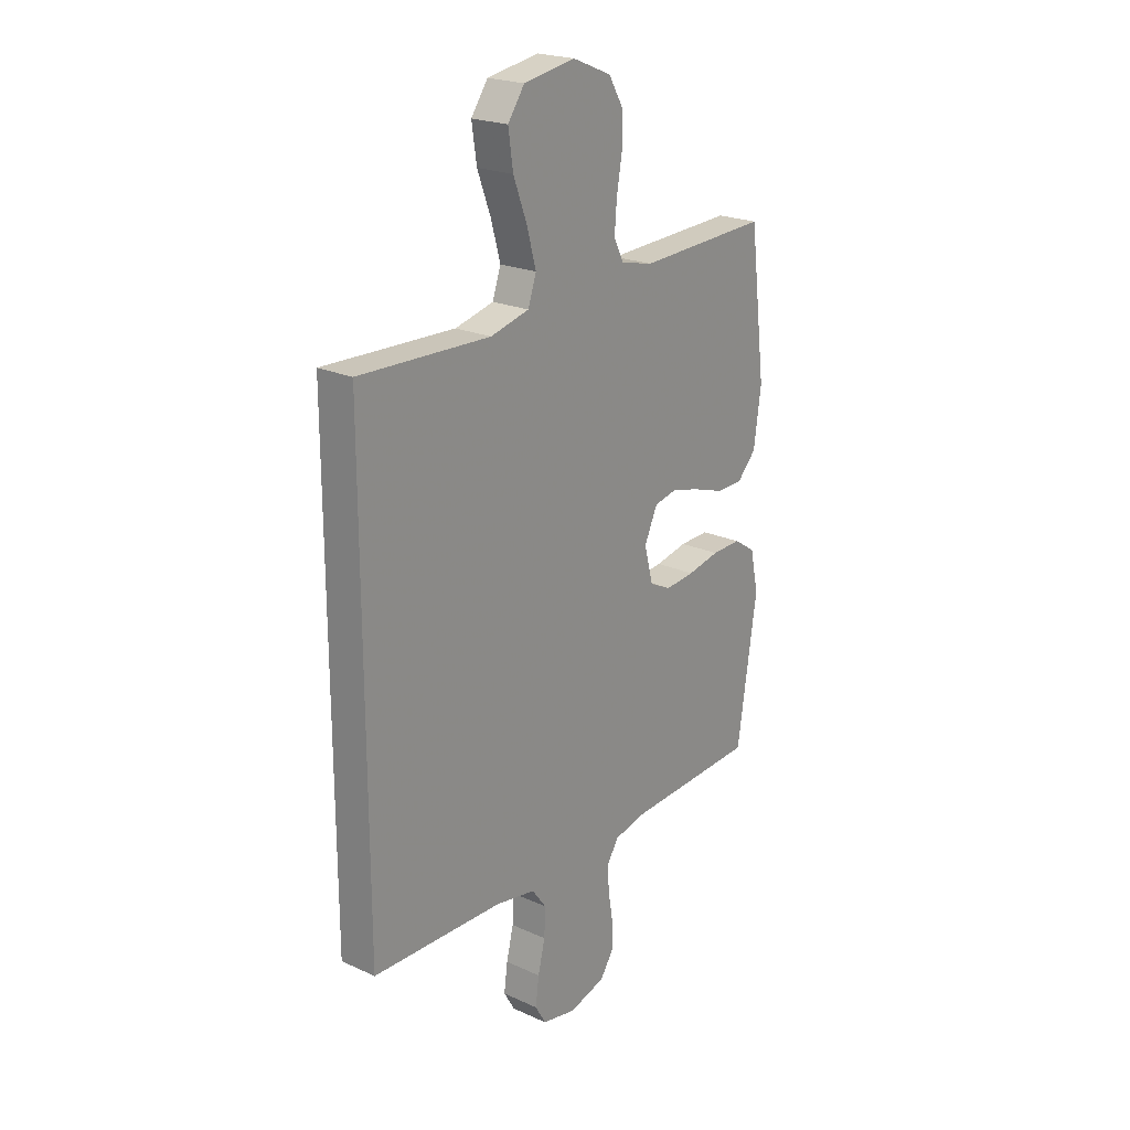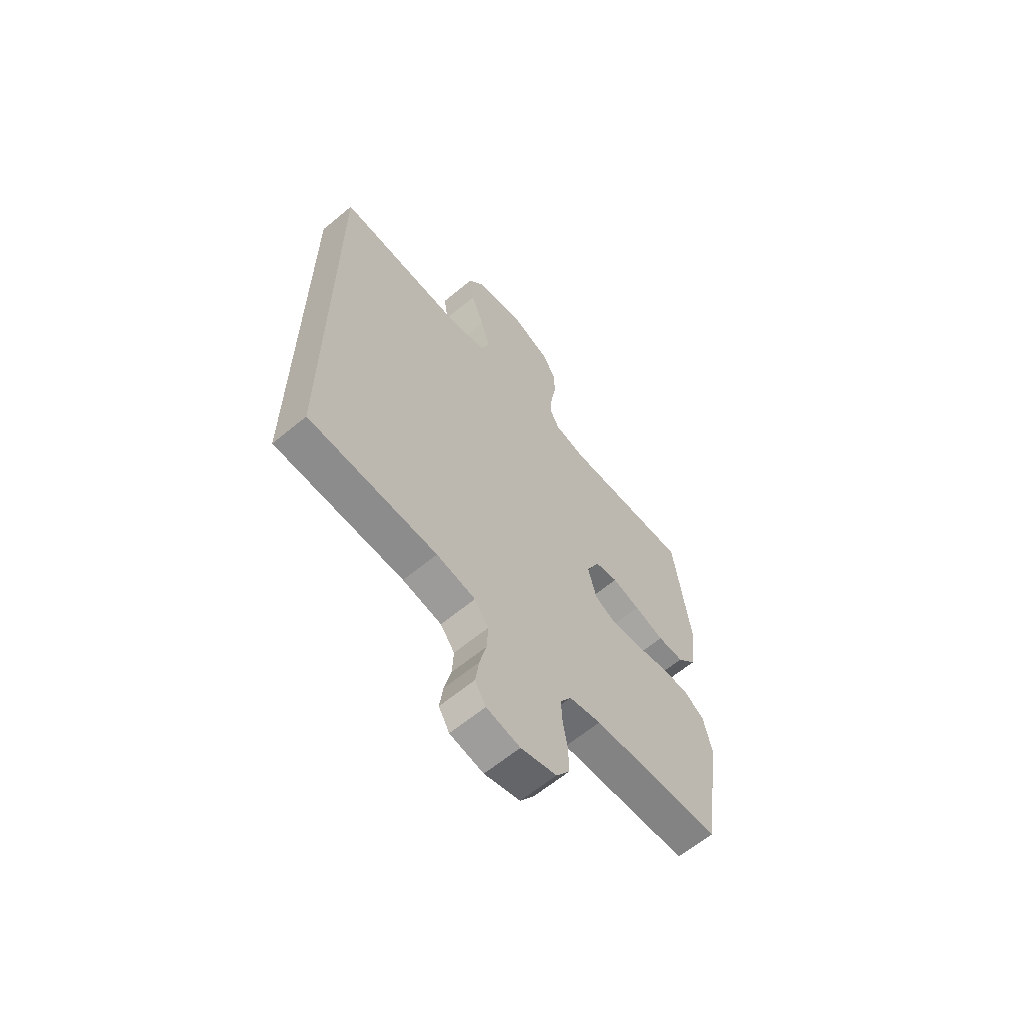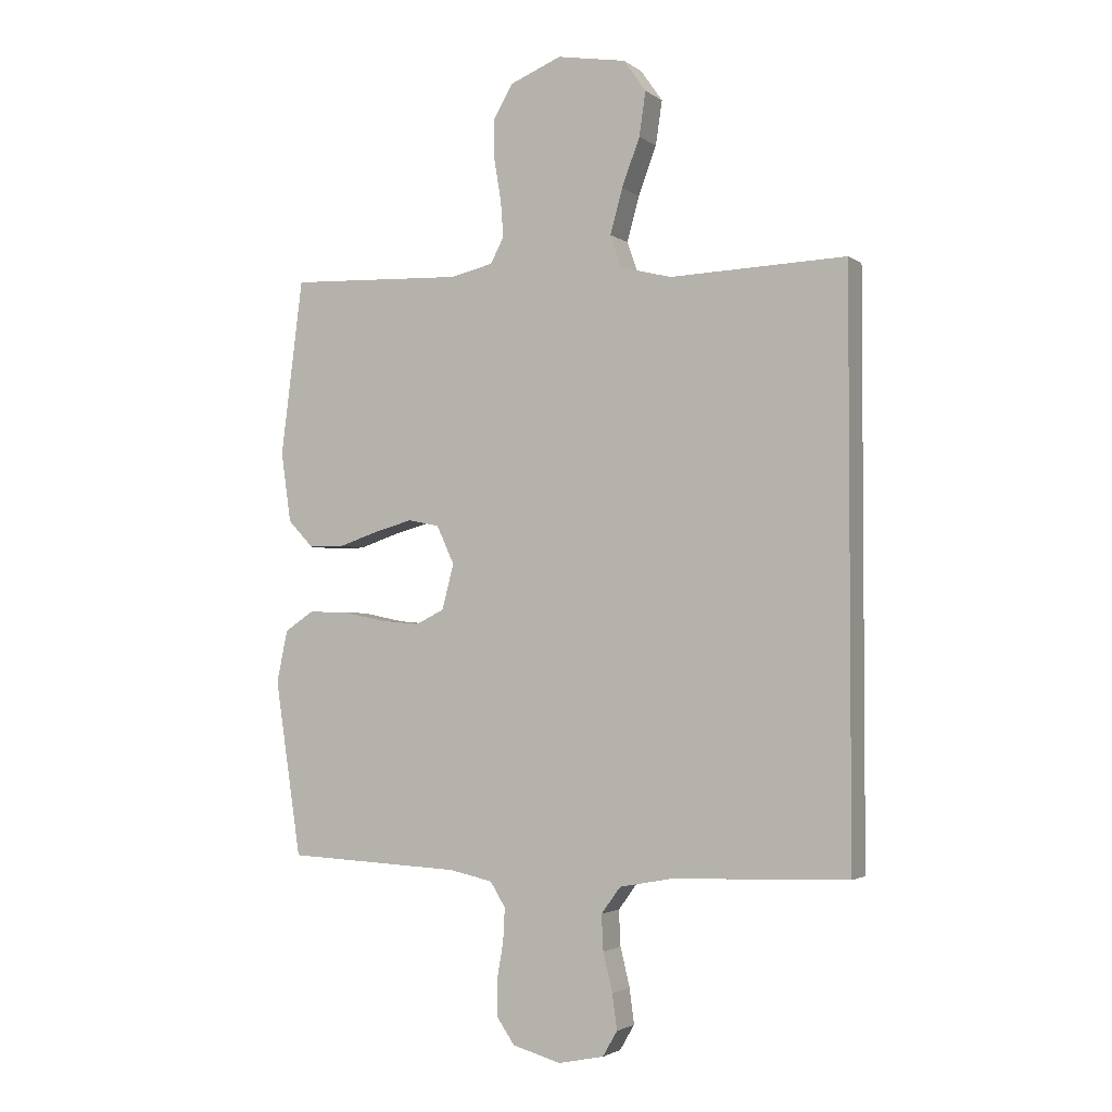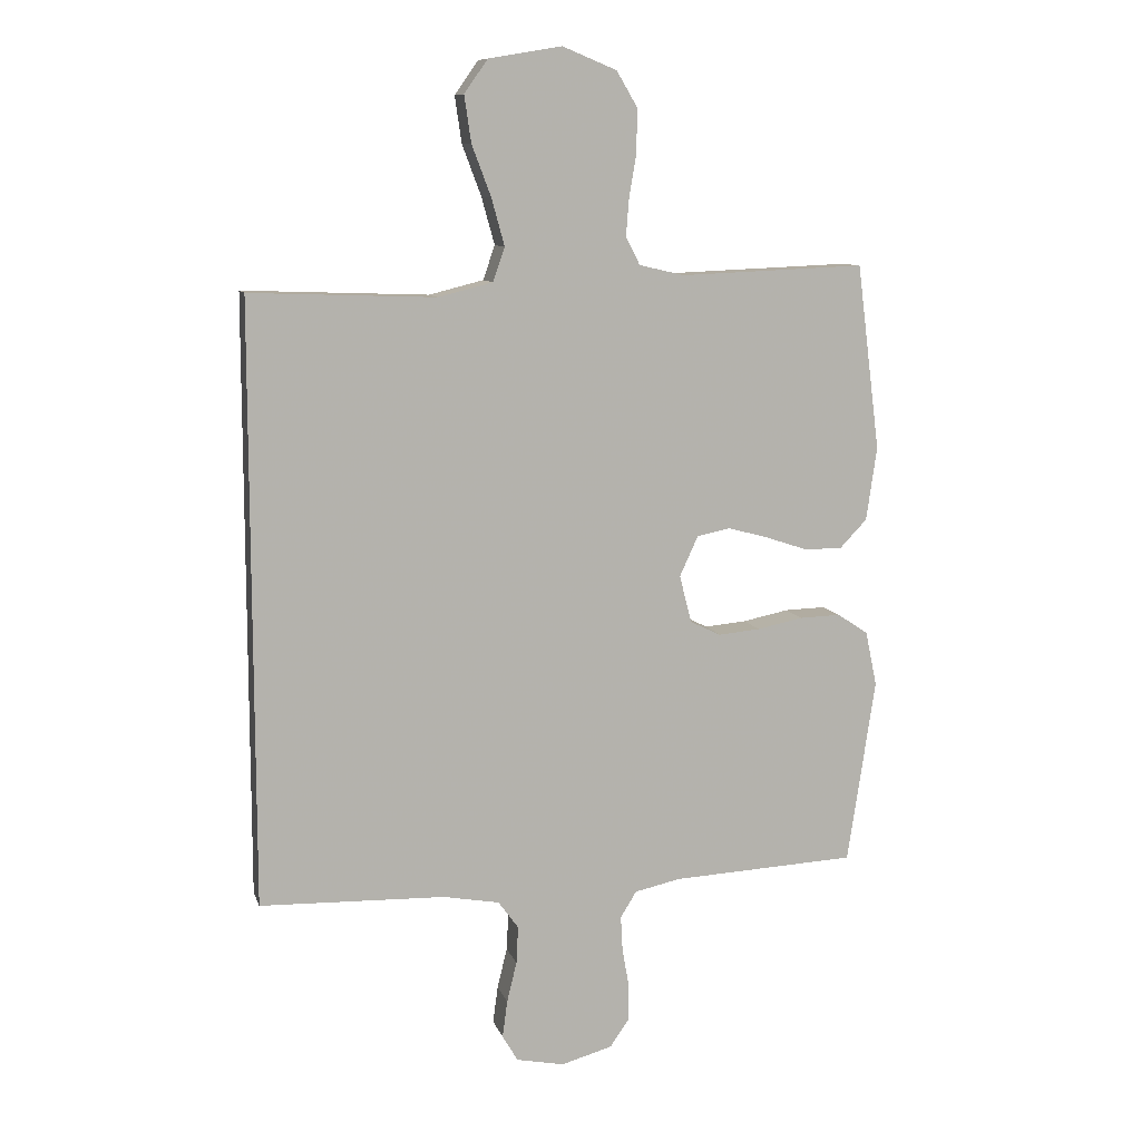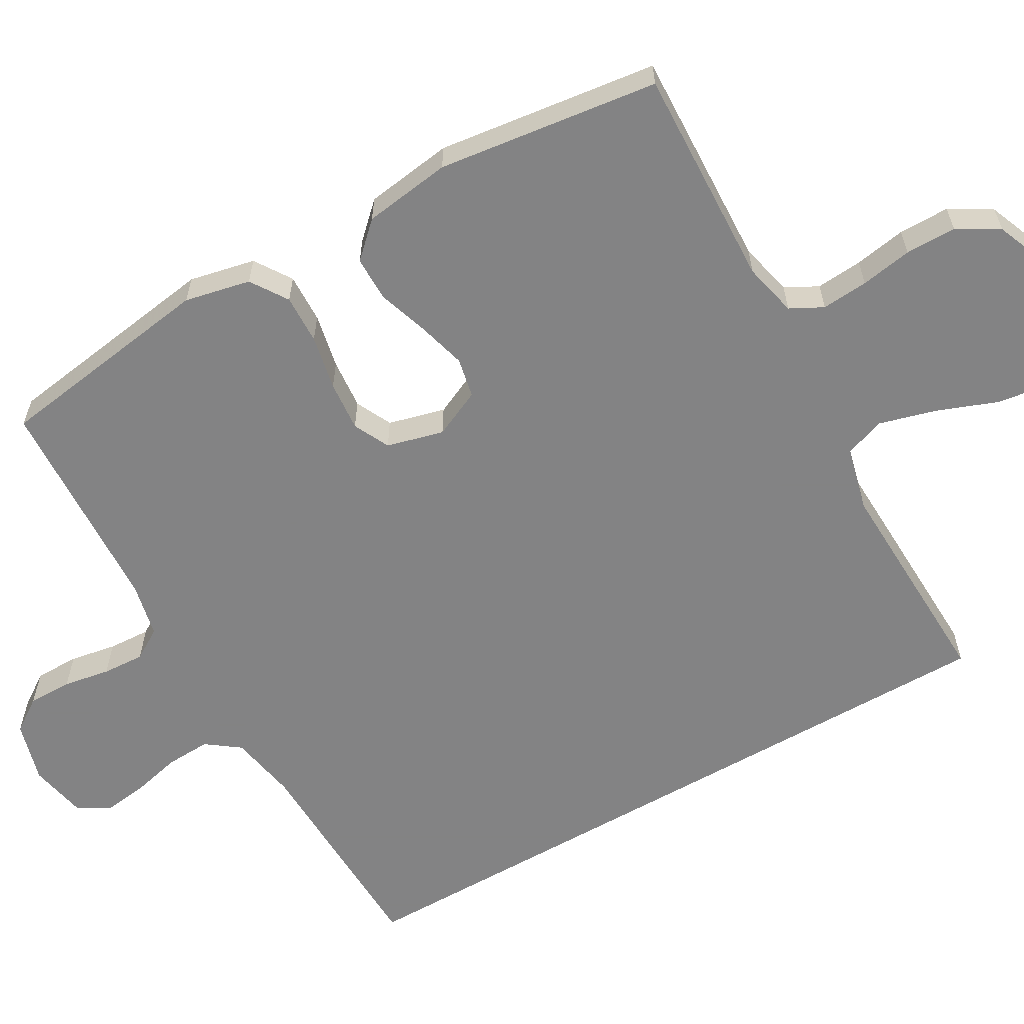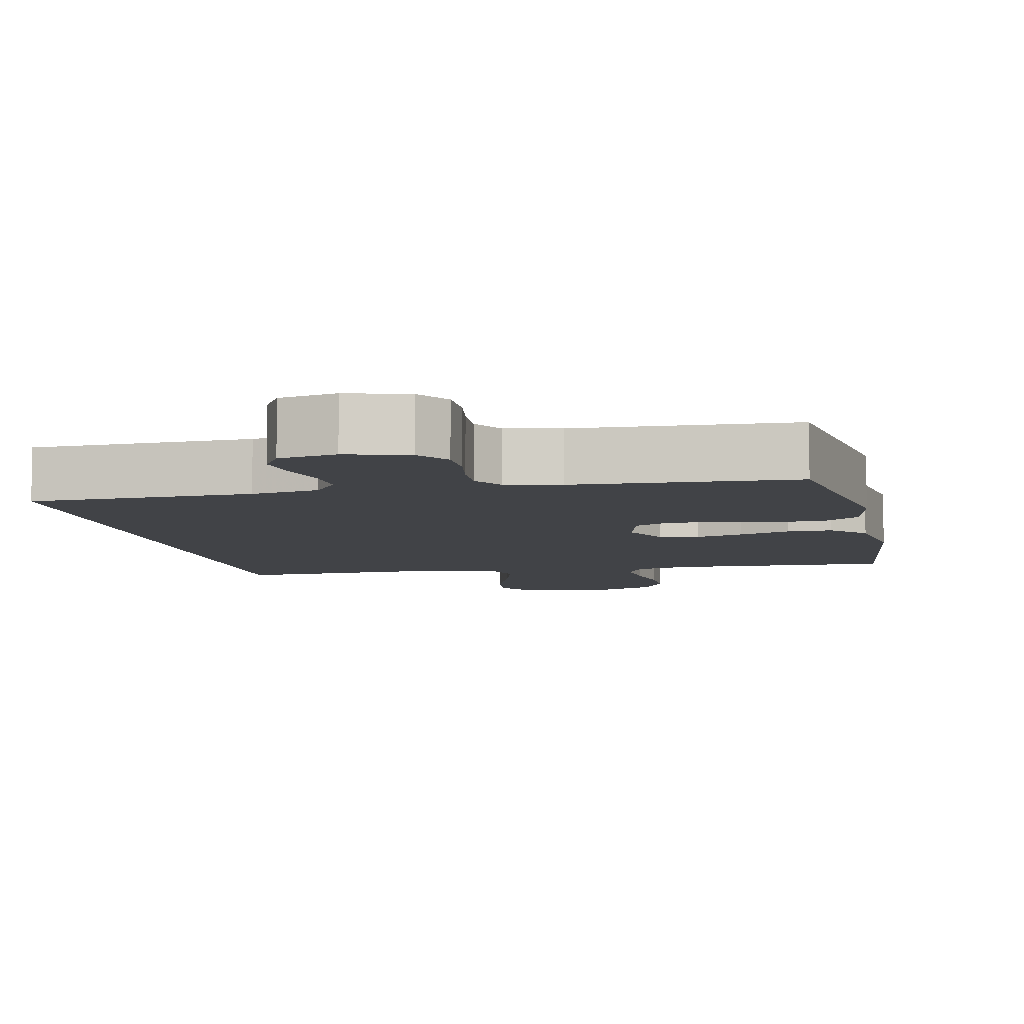
<metadata>
{"format":"obj","ext":"obj","renderer":"f3d","projection":"perspective","resolution":1024,"background":"white","views":[{"elev":22.1,"azim":128.2,"up":"+Z"},{"elev":-63.0,"azim":130.0,"up":"+Z"},{"elev":-2.6,"azim":25.3,"up":"+Z"},{"elev":10.0,"azim":165.2,"up":"+Z"},{"elev":-61.1,"azim":-60.2,"up":"+Y"},{"elev":-7.1,"azim":-167.9,"up":"+Y"}]}
</metadata>
<code>
v -0.5 0.07 0.5
v -0.2 0.07 0.488
v -0.127 0.07 0.505
v -0.104 0.07 0.549
v -0.109 0.07 0.612
v -0.121 0.07 0.682
v -0.121 0.07 0.751
v -0.088 0.07 0.807
v 0 0.07 0.843
v 0.118 0.07 0.823
v 0.156 0.07 0.769
v 0.145 0.07 0.694
v 0.114 0.07 0.612
v 0.093 0.07 0.536
v 0.112 0.07 0.481
v 0.2 0.07 0.459
v 0.5 0.07 0.47
v 0.5 0.07 -0.502
v 0.2 0.07 -0.512
v 0.109 0.07 -0.529
v 0.076 0.07 -0.574
v 0.079 0.07 -0.635
v 0.095 0.07 -0.701
v 0.103 0.07 -0.761
v 0.078 0.07 -0.804
v 0 0.07 -0.82
v -0.083 0.07 -0.797
v -0.114 0.07 -0.752
v -0.114 0.07 -0.692
v -0.103 0.07 -0.629
v -0.1 0.07 -0.572
v -0.126 0.07 -0.53
v -0.2 0.07 -0.514
v -0.5 0.07 -0.5
v -0.545 0.07 -0.2
v -0.526 0.07 -0.111
v -0.476 0.07 -0.078
v -0.409 0.07 -0.08
v -0.335 0.07 -0.095
v -0.267 0.07 -0.101
v -0.218 0.07 -0.077
v -0.198 0.07 0
v -0.228 0.07 0.065
v -0.282 0.07 0.076
v -0.347 0.07 0.058
v -0.416 0.07 0.035
v -0.477 0.07 0.035
v -0.521 0.07 0.081
v -0.538 0.07 0.2
v -0.5 0 0.5
v -0.2 0 0.488
v -0.127 0 0.505
v -0.104 0 0.549
v -0.109 0 0.612
v -0.121 0 0.682
v -0.121 0 0.751
v -0.088 0 0.807
v 0 0 0.843
v 0.118 0 0.823
v 0.156 0 0.769
v 0.145 0 0.694
v 0.114 0 0.612
v 0.093 0 0.536
v 0.112 0 0.481
v 0.2 0 0.459
v 0.5 0 0.47
v 0.5 0 -0.502
v 0.2 0 -0.512
v 0.109 0 -0.529
v 0.076 0 -0.574
v 0.079 0 -0.635
v 0.095 0 -0.701
v 0.103 0 -0.761
v 0.078 0 -0.804
v 0 0 -0.82
v -0.083 0 -0.797
v -0.114 0 -0.752
v -0.114 0 -0.692
v -0.103 0 -0.629
v -0.1 0 -0.572
v -0.126 0 -0.53
v -0.2 0 -0.514
v -0.5 0 -0.5
v -0.545 0 -0.2
v -0.526 0 -0.111
v -0.476 0 -0.078
v -0.409 0 -0.08
v -0.335 0 -0.095
v -0.267 0 -0.101
v -0.218 0 -0.077
v -0.198 0 0
v -0.228 0 0.065
v -0.282 0 0.076
v -0.347 0 0.058
v -0.416 0 0.035
v -0.477 0 0.035
v -0.521 0 0.081
v -0.538 0 0.2
f 48 49 1 2
f 45 46 47 48
f 44 45 48 2
f 43 44 2 3
f 42 43 3 4
f 36 37 38 39
f 36 39 40
f 33 34 35 36
f 32 33 36 40
f 31 32 40 41
f 27 28 29 30
f 27 30 31
f 26 27 31
f 22 23 24 25
f 21 22 25 26
f 16 17 18 19
f 15 16 19 20
f 14 15 20 21
f 10 11 12 13
f 10 13 14
f 9 10 14
f 5 6 7 8
f 4 5 8 9
f 42 4 9 14
f 26 31 41 42
f 14 21 26 42
f 51 50 98 97
f 97 96 95 94
f 51 97 94 93
f 52 51 93 92
f 53 52 92 91
f 88 87 86 85
f 89 88 85
f 85 84 83 82
f 89 85 82 81
f 90 89 81 80
f 79 78 77 76
f 80 79 76
f 80 76 75
f 74 73 72 71
f 75 74 71 70
f 68 67 66 65
f 69 68 65 64
f 70 69 64 63
f 62 61 60 59
f 63 62 59
f 63 59 58
f 57 56 55 54
f 58 57 54 53
f 63 58 53 91
f 91 90 80 75
f 91 75 70 63
f 1 50 51 2
f 2 51 52 3
f 3 52 53 4
f 4 53 54 5
f 5 54 55 6
f 6 55 56 7
f 7 56 57 8
f 8 57 58 9
f 9 58 59 10
f 10 59 60 11
f 11 60 61 12
f 12 61 62 13
f 13 62 63 14
f 14 63 64 15
f 15 64 65 16
f 16 65 66 17
f 17 66 67 18
f 18 67 68 19
f 19 68 69 20
f 20 69 70 21
f 21 70 71 22
f 22 71 72 23
f 23 72 73 24
f 24 73 74 25
f 25 74 75 26
f 26 75 76 27
f 27 76 77 28
f 28 77 78 29
f 29 78 79 30
f 30 79 80 31
f 31 80 81 32
f 32 81 82 33
f 33 82 83 34
f 34 83 84 35
f 35 84 85 36
f 36 85 86 37
f 37 86 87 38
f 38 87 88 39
f 39 88 89 40
f 40 89 90 41
f 41 90 91 42
f 42 91 92 43
f 43 92 93 44
f 44 93 94 45
f 45 94 95 46
f 46 95 96 47
f 47 96 97 48
f 48 97 98 49
f 49 98 50 1

</code>
